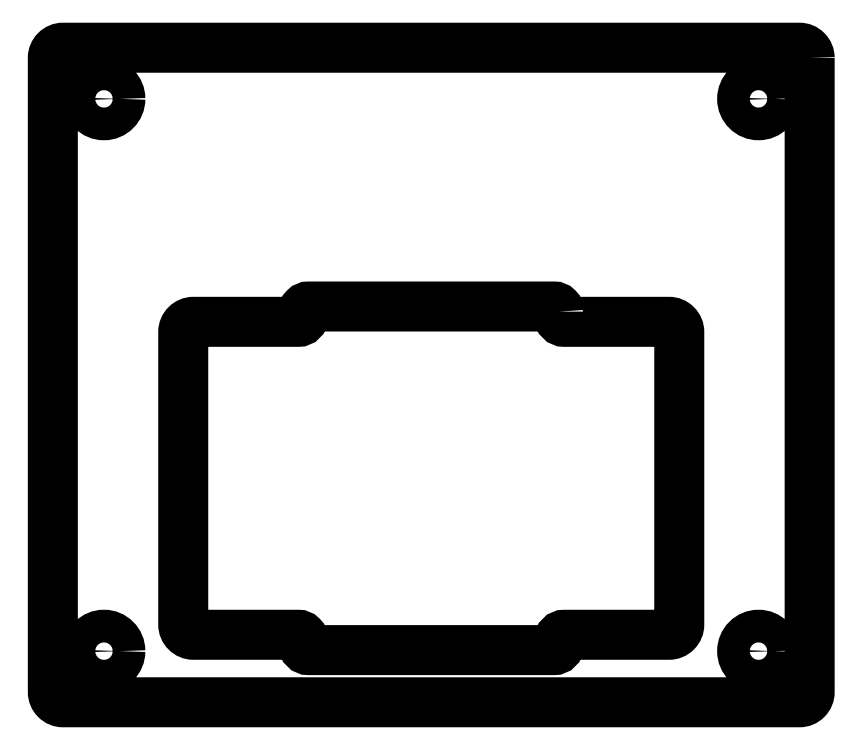
<metadata>
{"format":"dxf","ext":"dxf","renderer":"ezdxf+matplotlib","layout":"modelspace","background":"white","min_lineweight":24,"dpi":150}
</metadata>
<code>
0
SECTION
2
ENTITIES
0
LWPOLYLINE
8
0
90
24
70
1
43
0
10
12.5
20
16.2
42
0.4142
10
12
20
16.7
10
-12
20
16.7
42
0.4142
10
-12.5
20
16.2
10
-12.5
20
15.7
42
-0.4142
10
-13
20
15.2
10
-23.25
20
15.2
42
0.4142
10
-24.25
20
14.2
10
-24.25
20
-14.4
42
0.4142
10
-23.25
20
-15.4
10
-13
20
-15.4
42
-0.4142
10
-12.5
20
-15.9
10
-12.5
20
-16.4
42
0.4142
10
-12
20
-16.9
10
12
20
-16.9
42
0.4142
10
12.5
20
-16.4
10
12.5
20
-15.9
42
-0.4142
10
13
20
-15.4
10
23.25
20
-15.4
42
0.4142
10
24.25
20
-14.4
10
24.25
20
14.2
42
0.4142
10
23.25
20
15.2
10
13
20
15.2
42
-0.4142
10
12.5
20
15.7
0
CIRCLE
8
0
10
-32
20
37
30
0
40
1.6
210
0
220
-0
230
1
0
CIRCLE
8
0
10
-32
20
-17
30
0
40
1.6
210
0
220
-0
230
1
0
CIRCLE
8
0
10
32
20
37
30
0
40
1.6
210
0
220
-0
230
1
0
CIRCLE
8
0
10
32
20
-17
30
0
40
1.6
210
0
220
-0
230
1
0
LWPOLYLINE
8
0
90
8
70
1
43
0
10
37
20
41
42
0.4142
10
36
20
42
10
-36
20
42
42
0.4142
10
-37
20
41
10
-37
20
-21
42
0.4142
10
-36
20
-22
10
36
20
-22
42
0.4142
10
37
20
-21
0
ENDSEC
0
EOF

</code>
